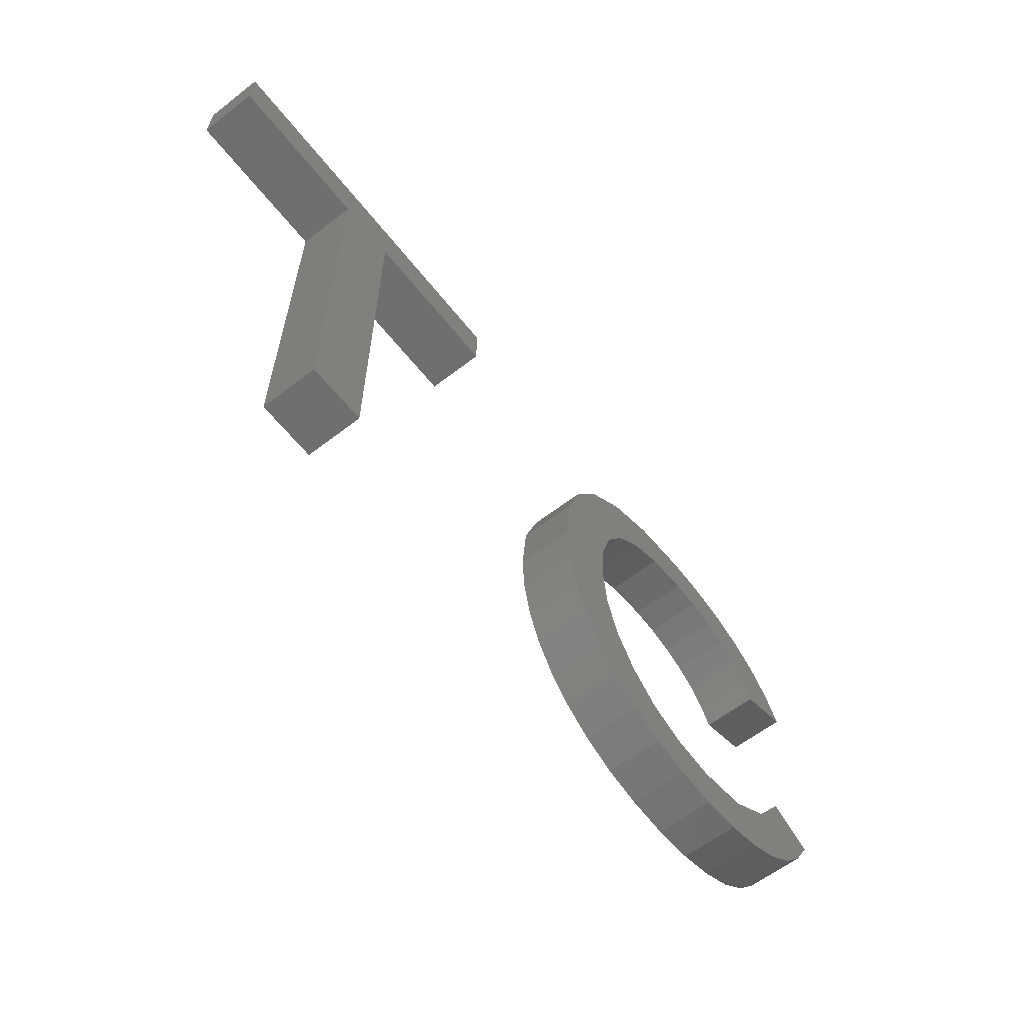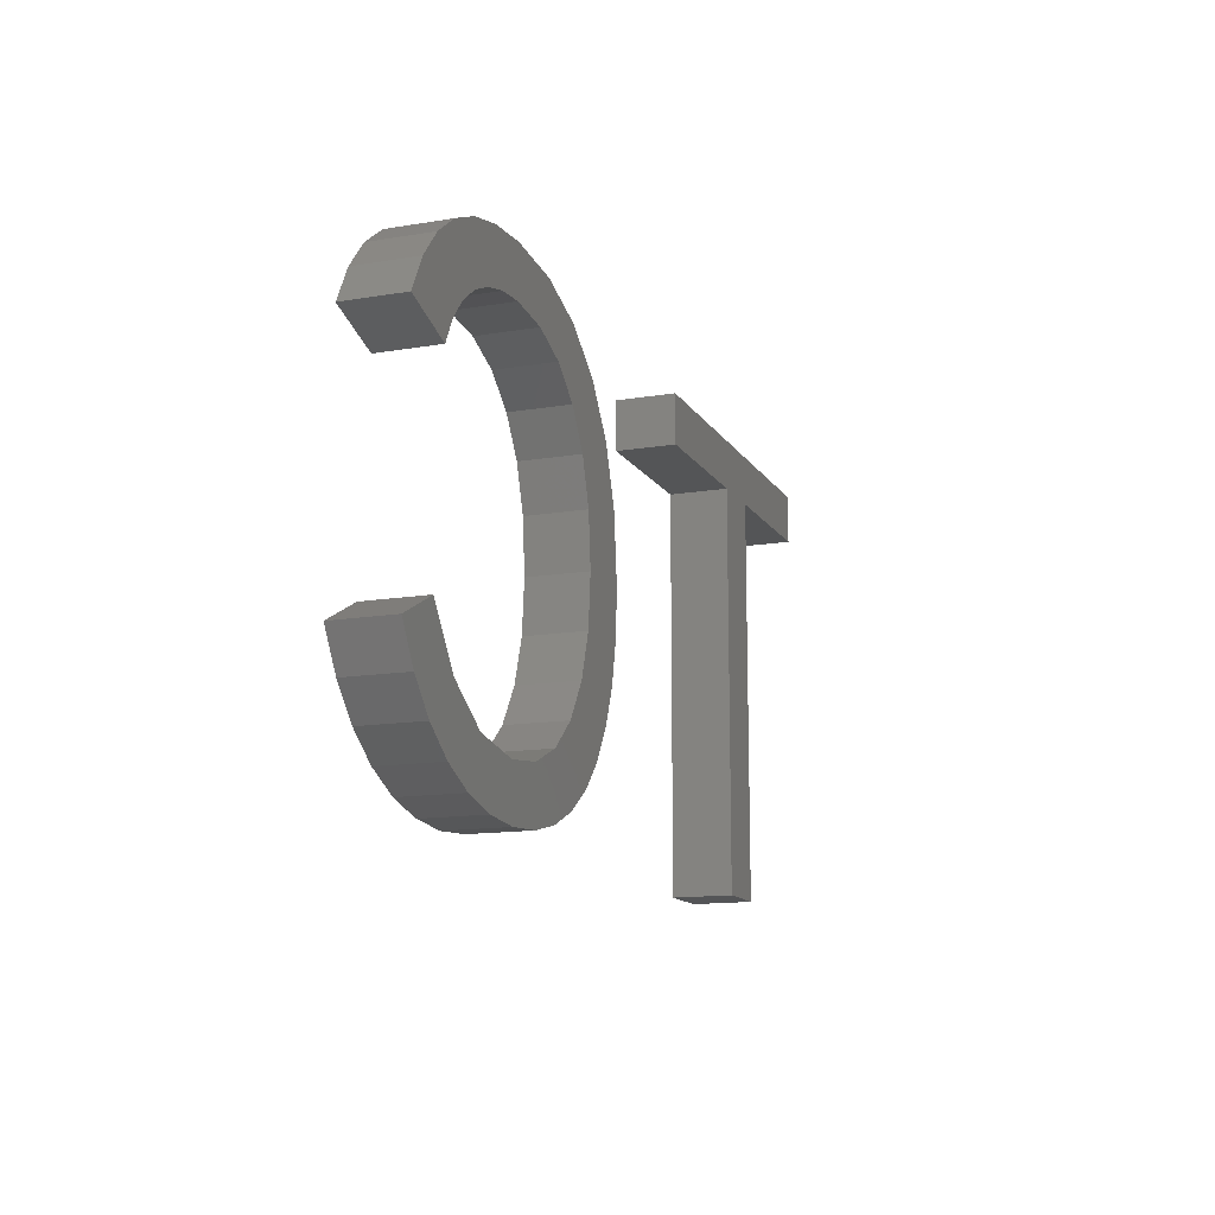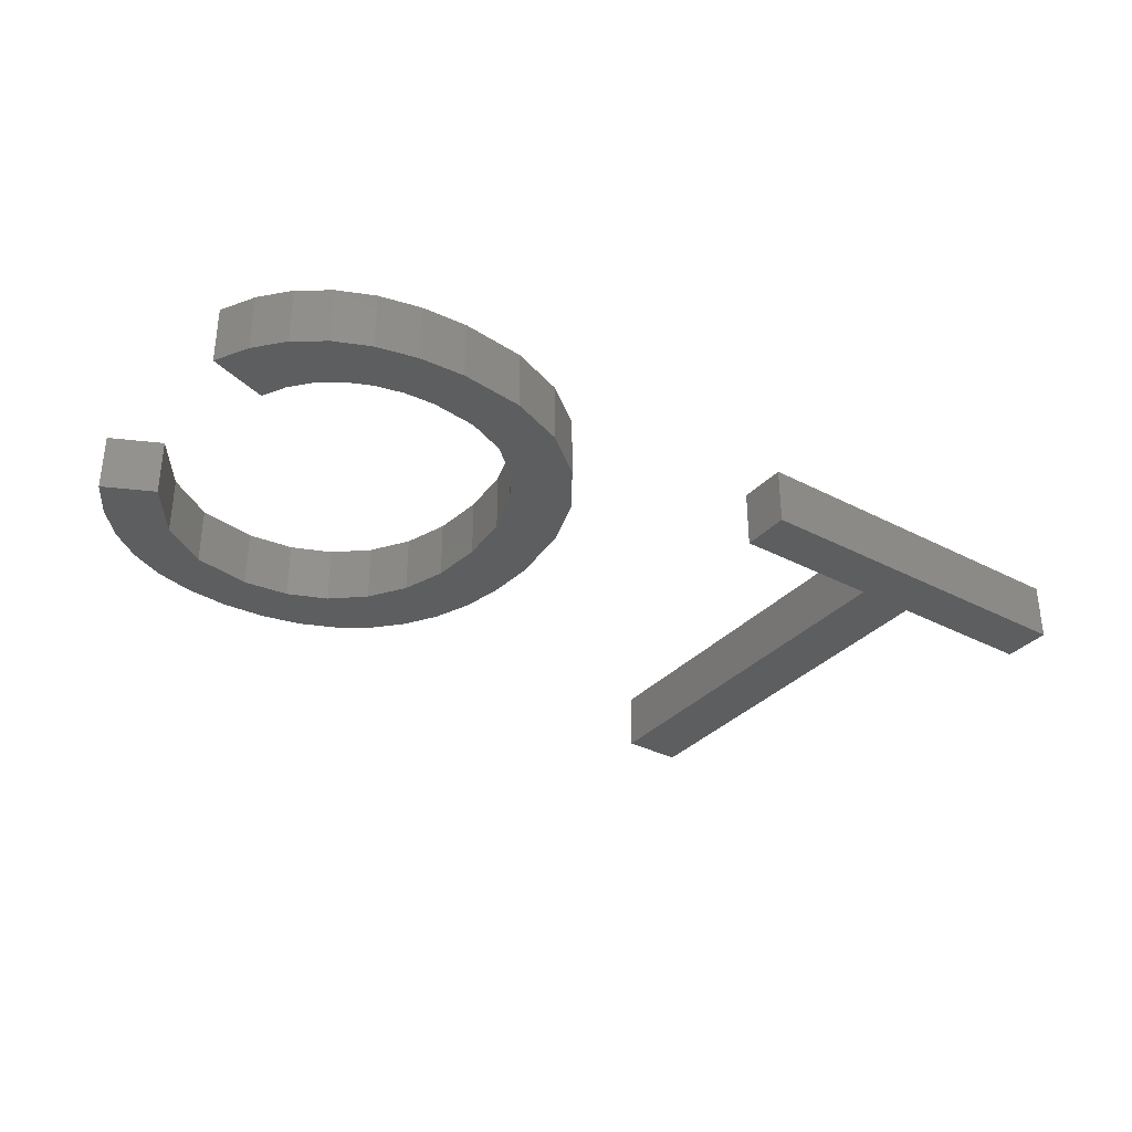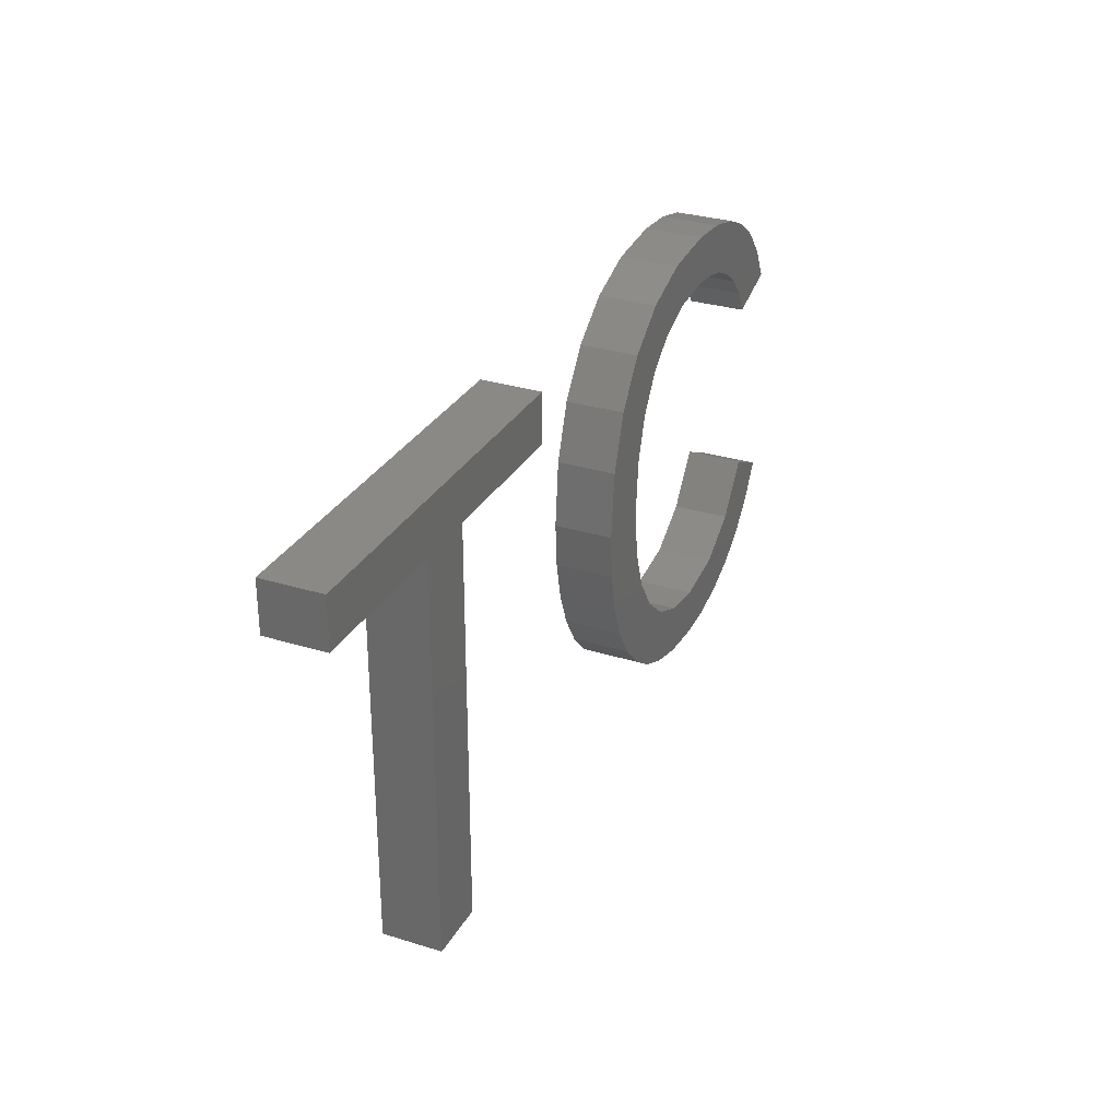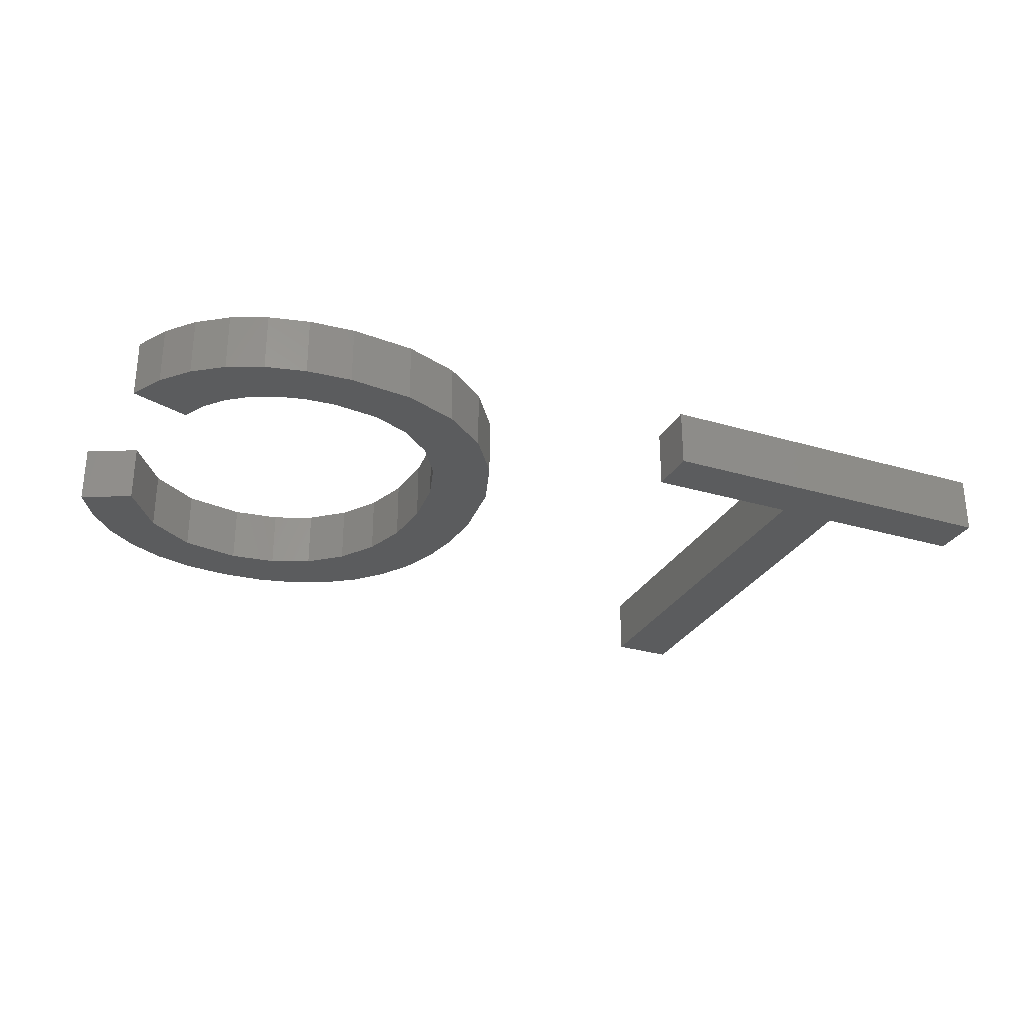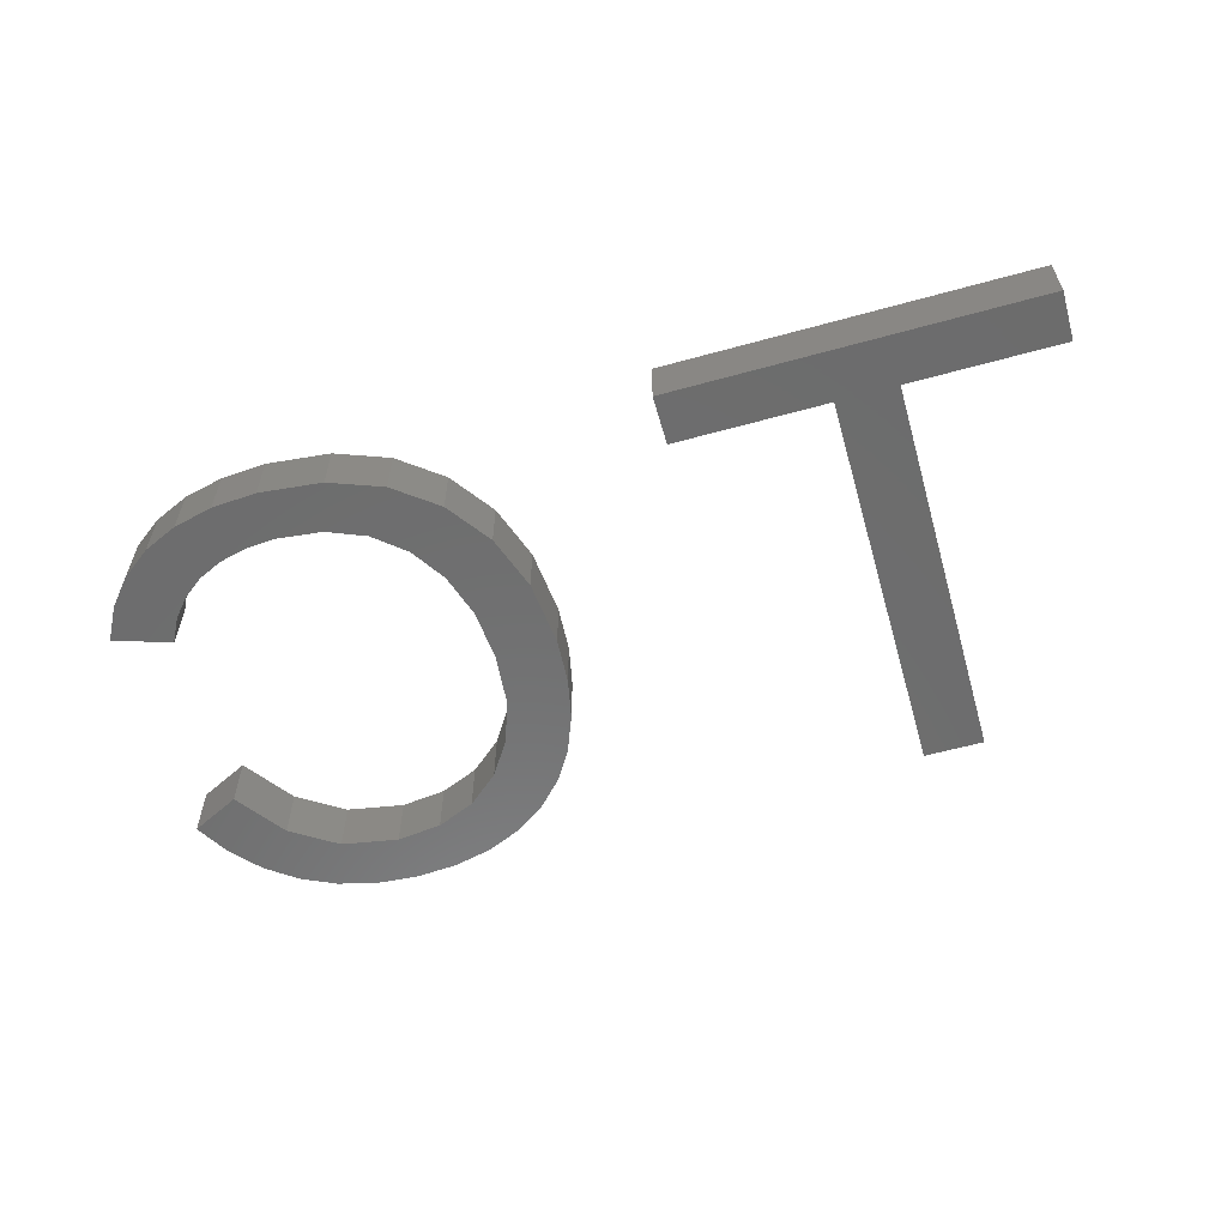
<metadata>
{"format":"stl","ext":"stl","renderer":"f3d","projection":"perspective","resolution":1024,"background":"white","views":[{"elev":-61.1,"azim":-51.8,"up":"+Y"},{"elev":-13.5,"azim":110.7,"up":"+Y"},{"elev":-33.9,"azim":144.6,"up":"+Z"},{"elev":30.0,"azim":-65.6,"up":"+Y"},{"elev":-29.0,"azim":156.2,"up":"+Z"},{"elev":-58.9,"azim":-164.1,"up":"+Z"}]}
</metadata>
<code>
# stl→obj: 116 verts, 224 faces
v 39.72 7.622 2
v 37.49 7.915 2
v 38.75 9.672 2
v 38.84 6.624 2
v 37.78 5.835 2
v 40.44 8.829 2
v 35.26 4.922 2
v 35.88 6.861 2
v 36.58 5.264 2
v 33.91 6.51 2
v 33.81 4.808 2
v 32.34 4.914 2
v 32.35 6.699 2
v 29.81 5.765 2
v 28.77 6.494 2
v 31.02 7.266 2
v 27.24 8.501 2
v 29.11 9.468 2
v 27.92 7.406 2
v 26.75 9.76 2
v 26.45 11.16 2
v 28.62 10.97 2
v 26.35 12.71 2
v 28.46 12.71 2
v 26.57 14.97 2
v 28.61 14.47 2
v 27.23 16.87 2
v 29.08 15.95 2
v 28.33 18.42 2
v 29.87 17.17 2
v 29.82 19.57 2
v 30.94 18.07 2
v 31.64 20.26 2
v 32.25 18.62 2
v 33.8 20.49 2
v 33.82 18.8 2
v 35.34 20.38 2
v 35.79 18.48 2
v 34.86 18.72 2
v 36.7 20.07 2
v 36.62 18.1 2
v 37.89 19.54 2
v 37.34 17.56 2
v 38.88 18.8 2
v 37.91 16.89 2
v 39.69 17.86 2
v 38.34 16.07 2
v 40.3 16.72 2
v 21.06 18.6 2
v 15.81 18.6 2
v 21.06 20.3 2
v 29.93 8.212 2
v 31.01 5.233 2
v 8.499 20.3 2
v 15.81 5 2
v 13.75 18.6 2
v 13.75 5 2
v 8.499 18.6 2
v 38.75 9.672 4
v 37.49 7.915 4
v 39.72 7.622 4
v 37.78 5.835 4
v 38.84 6.624 4
v 40.44 8.829 4
v 36.58 5.264 4
v 35.88 6.861 4
v 35.26 4.922 4
v 33.91 6.51 4
v 33.81 4.808 4
v 32.35 6.699 4
v 32.34 4.914 4
v 31.02 7.266 4
v 28.77 6.494 4
v 29.81 5.765 4
v 27.92 7.406 4
v 29.11 9.468 4
v 27.24 8.501 4
v 26.75 9.76 4
v 28.62 10.97 4
v 26.45 11.16 4
v 28.46 12.71 4
v 26.35 12.71 4
v 28.61 14.47 4
v 26.57 14.97 4
v 29.08 15.95 4
v 27.23 16.87 4
v 29.87 17.17 4
v 28.33 18.42 4
v 30.94 18.07 4
v 29.82 19.57 4
v 31.64 20.26 4
v 33.82 18.8 4
v 33.8 20.49 4
v 32.25 18.62 4
v 34.86 18.72 4
v 35.79 18.48 4
v 35.34 20.38 4
v 36.62 18.1 4
v 36.7 20.07 4
v 37.34 17.56 4
v 37.89 19.54 4
v 37.91 16.89 4
v 38.88 18.8 4
v 39.69 17.86 4
v 38.34 16.07 4
v 40.3 16.72 4
v 21.06 20.3 4
v 15.81 18.6 4
v 21.06 18.6 4
v 29.93 8.212 4
v 31.01 5.233 4
v 8.499 20.3 4
v 13.75 18.6 4
v 15.81 5 4
v 13.75 5 4
v 8.499 18.6 4
f 1 2 3
f 4 5 2
f 4 2 1
f 3 6 1
f 7 8 9
f 7 10 8
f 8 5 9
f 2 5 8
f 7 11 10
f 10 12 13
f 14 15 16
f 17 18 19
f 17 20 18
f 20 21 22
f 21 23 24
f 23 25 26
f 25 27 28
f 28 29 30
f 30 31 32
f 32 31 33
f 34 35 36
f 37 38 39
f 40 41 38
f 42 43 41
f 44 45 43
f 44 46 45
f 45 46 47
f 47 46 48
f 42 44 43
f 40 42 41
f 37 40 38
f 35 37 39
f 36 35 39
f 34 33 35
f 34 32 33
f 49 50 51
f 30 29 31
f 28 27 29
f 26 25 28
f 24 23 26
f 22 21 24
f 18 20 22
f 19 18 52
f 15 19 52
f 16 15 52
f 53 14 16
f 13 53 16
f 13 12 53
f 10 11 12
f 51 50 54
f 50 55 56
f 56 55 57
f 50 56 54
f 56 58 54
f 59 60 61
f 60 62 63
f 61 60 63
f 61 64 59
f 65 66 67
f 66 68 67
f 65 62 66
f 66 62 60
f 68 69 67
f 70 71 68
f 72 73 74
f 75 76 77
f 76 78 77
f 79 80 78
f 81 82 80
f 83 84 82
f 85 86 84
f 87 88 85
f 89 90 87
f 91 90 89
f 92 93 94
f 95 96 97
f 96 98 99
f 98 100 101
f 100 102 103
f 102 104 103
f 105 104 102
f 106 104 105
f 100 103 101
f 98 101 99
f 96 99 97
f 95 97 93
f 95 93 92
f 93 91 94
f 91 89 94
f 107 108 109
f 90 88 87
f 88 86 85
f 85 84 83
f 83 82 81
f 81 80 79
f 79 78 76
f 110 76 75
f 110 75 73
f 110 73 72
f 72 74 111
f 72 111 70
f 111 71 70
f 71 69 68
f 112 108 107
f 113 114 108
f 115 114 113
f 112 113 108
f 112 116 113
f 9 67 7
f 9 65 67
f 5 65 9
f 5 62 65
f 4 62 5
f 4 63 62
f 1 63 4
f 1 61 63
f 6 61 1
f 6 64 61
f 3 64 6
f 3 59 64
f 2 59 3
f 2 60 59
f 8 60 2
f 8 66 60
f 10 66 8
f 10 68 66
f 13 68 10
f 13 70 68
f 16 70 13
f 16 72 70
f 52 72 16
f 52 110 72
f 18 110 52
f 18 76 110
f 22 76 18
f 22 79 76
f 24 79 22
f 24 81 79
f 26 81 24
f 26 83 81
f 28 83 26
f 28 85 83
f 30 85 28
f 30 87 85
f 32 87 30
f 32 89 87
f 34 89 32
f 34 94 89
f 36 94 34
f 36 92 94
f 39 92 36
f 39 95 92
f 38 95 39
f 38 96 95
f 41 96 38
f 41 98 96
f 43 98 41
f 43 100 98
f 45 100 43
f 45 102 100
f 47 102 45
f 47 105 102
f 48 105 47
f 48 106 105
f 46 106 48
f 46 104 106
f 44 104 46
f 44 103 104
f 42 103 44
f 42 101 103
f 40 101 42
f 40 99 101
f 37 99 40
f 37 97 99
f 35 97 37
f 35 93 97
f 33 93 35
f 33 91 93
f 31 91 33
f 31 90 91
f 29 90 31
f 29 88 90
f 27 88 29
f 27 86 88
f 25 86 27
f 25 84 86
f 23 84 25
f 23 82 84
f 21 82 23
f 21 80 82
f 20 80 21
f 20 78 80
f 17 78 20
f 17 77 78
f 19 77 17
f 19 75 77
f 15 75 19
f 15 73 75
f 14 73 15
f 14 74 73
f 53 74 14
f 53 111 74
f 12 111 53
f 12 71 111
f 11 71 12
f 11 69 71
f 7 69 11
f 7 67 69
f 49 108 50
f 49 109 108
f 51 109 49
f 51 107 109
f 54 107 51
f 54 112 107
f 58 112 54
f 58 116 112
f 56 116 58
f 56 113 116
f 57 113 56
f 57 115 113
f 55 115 57
f 55 114 115
f 50 114 55
f 50 108 114

</code>
